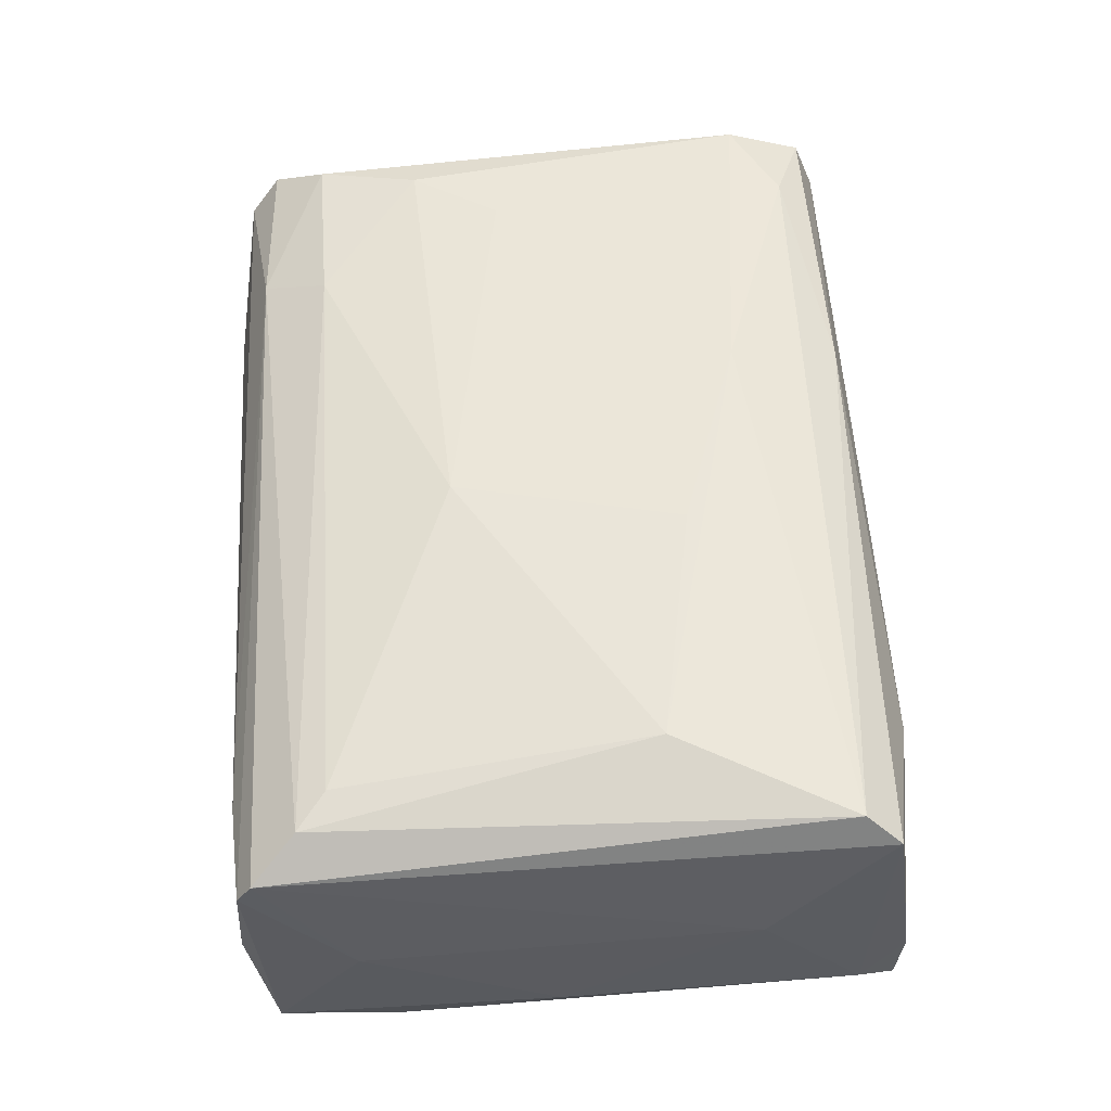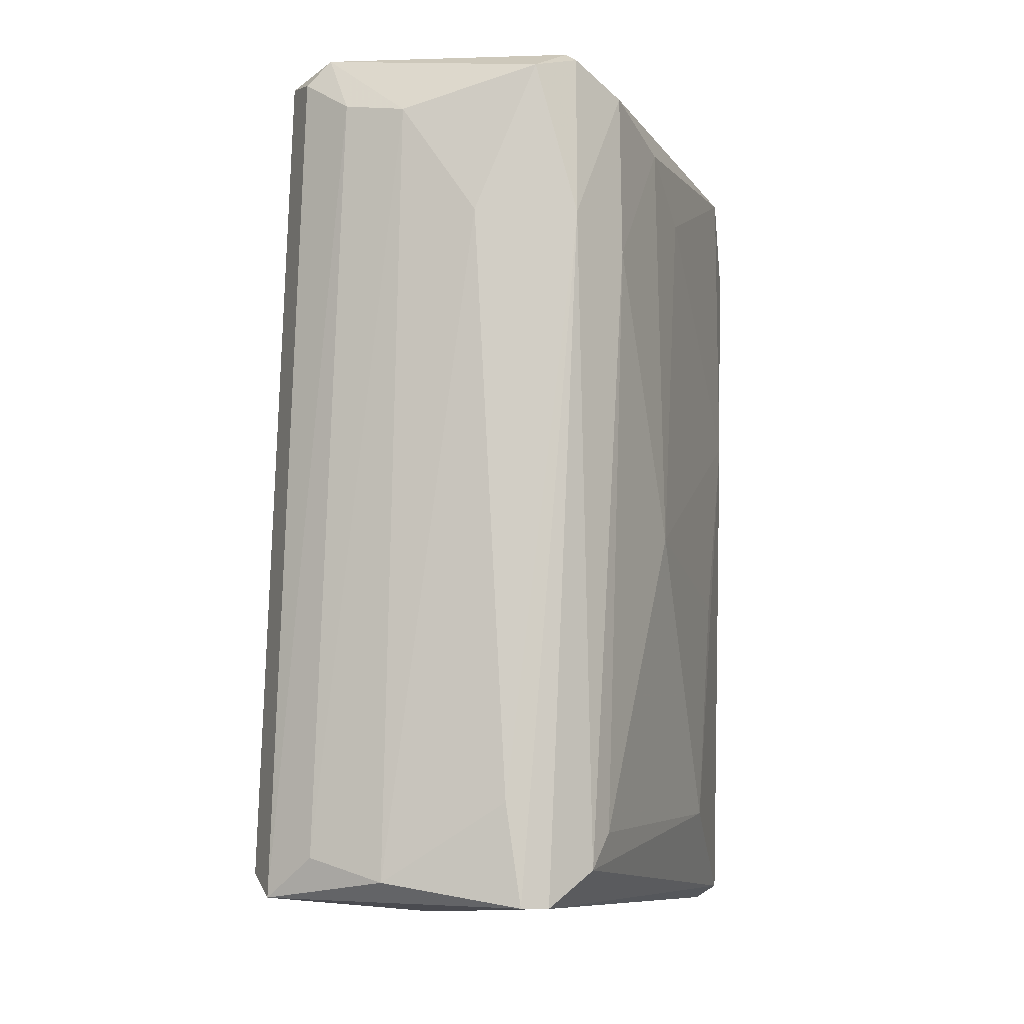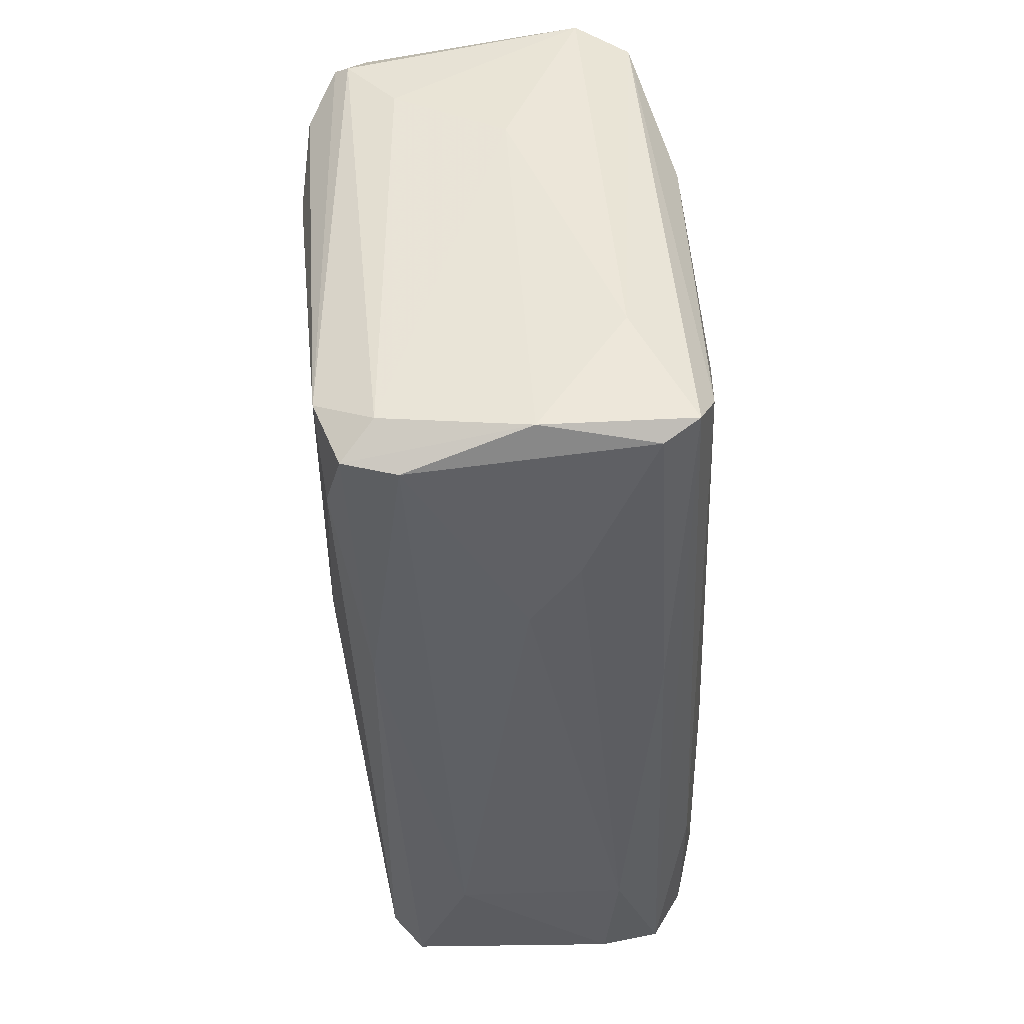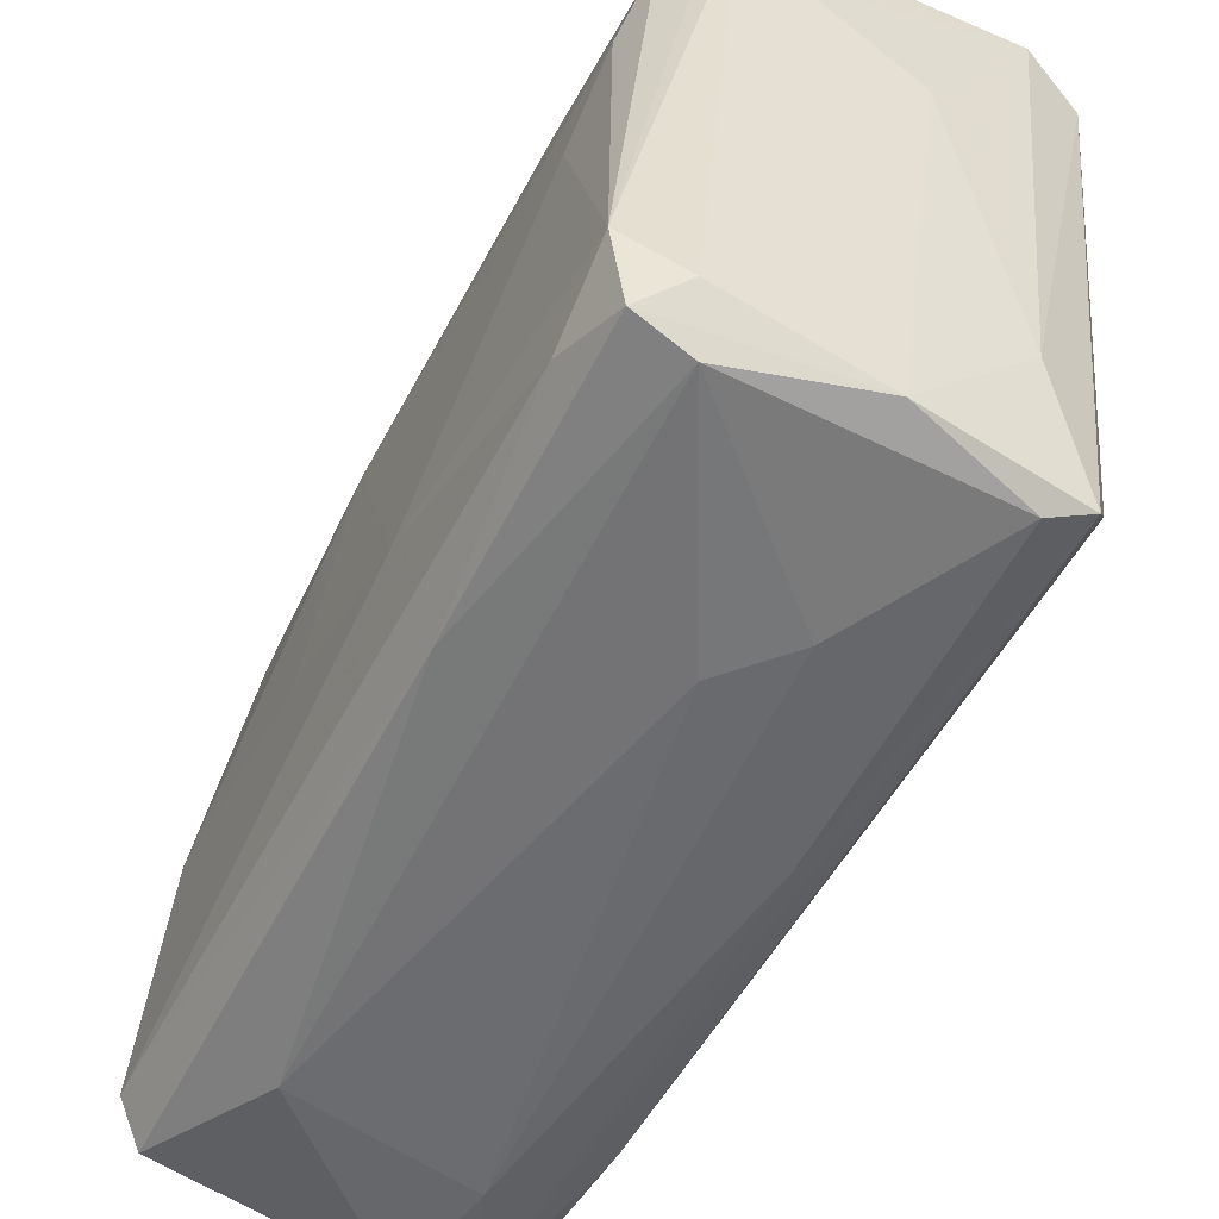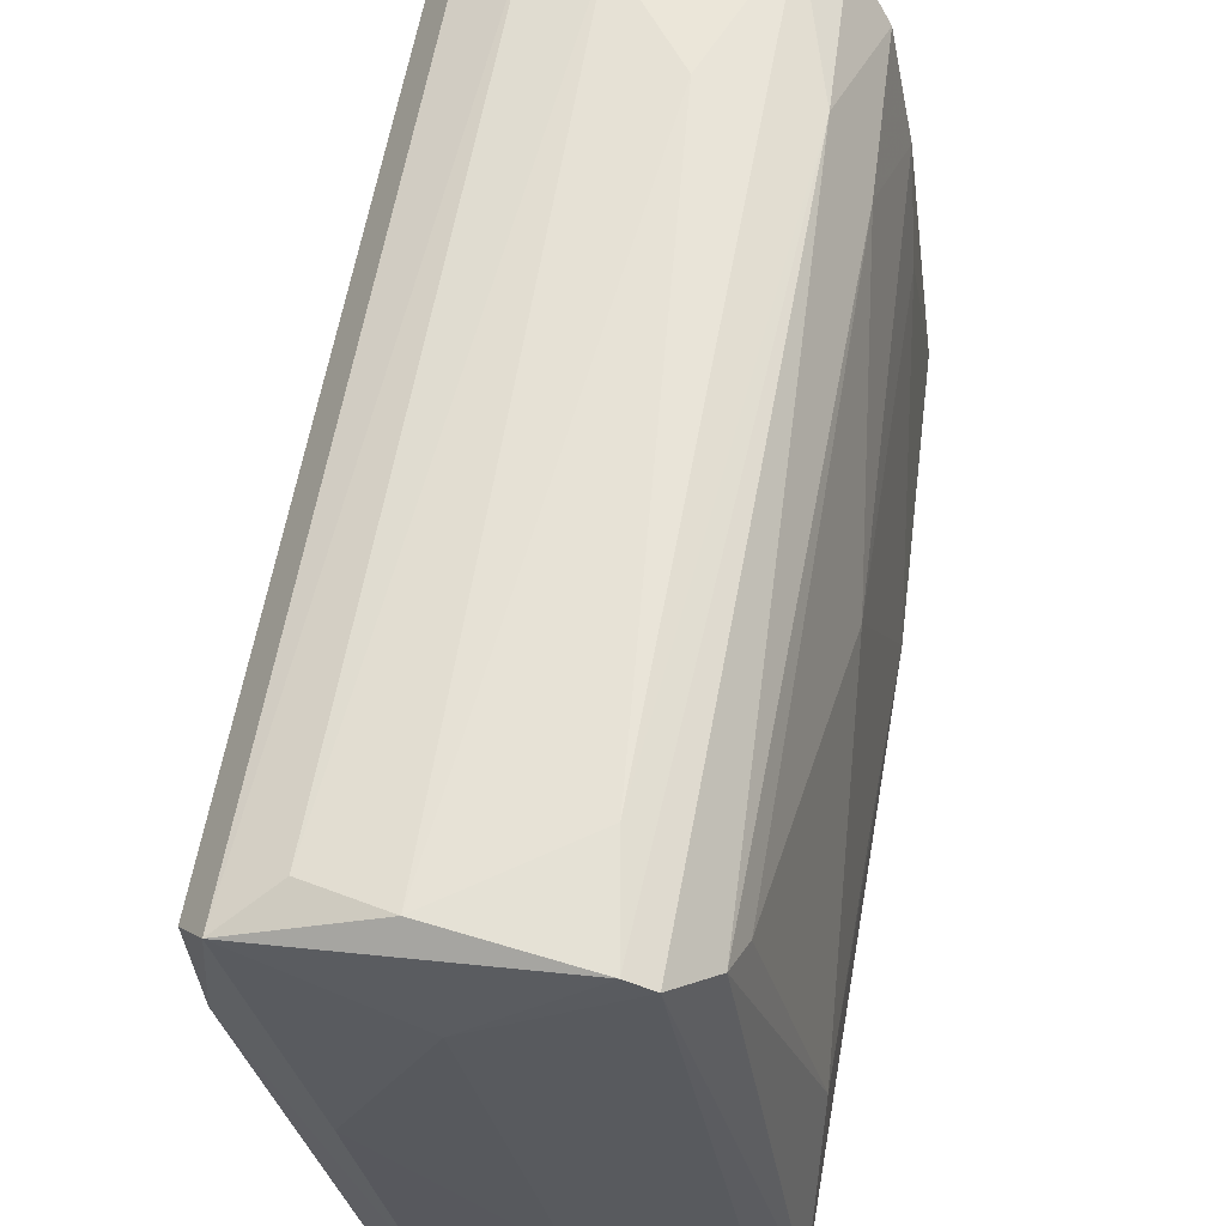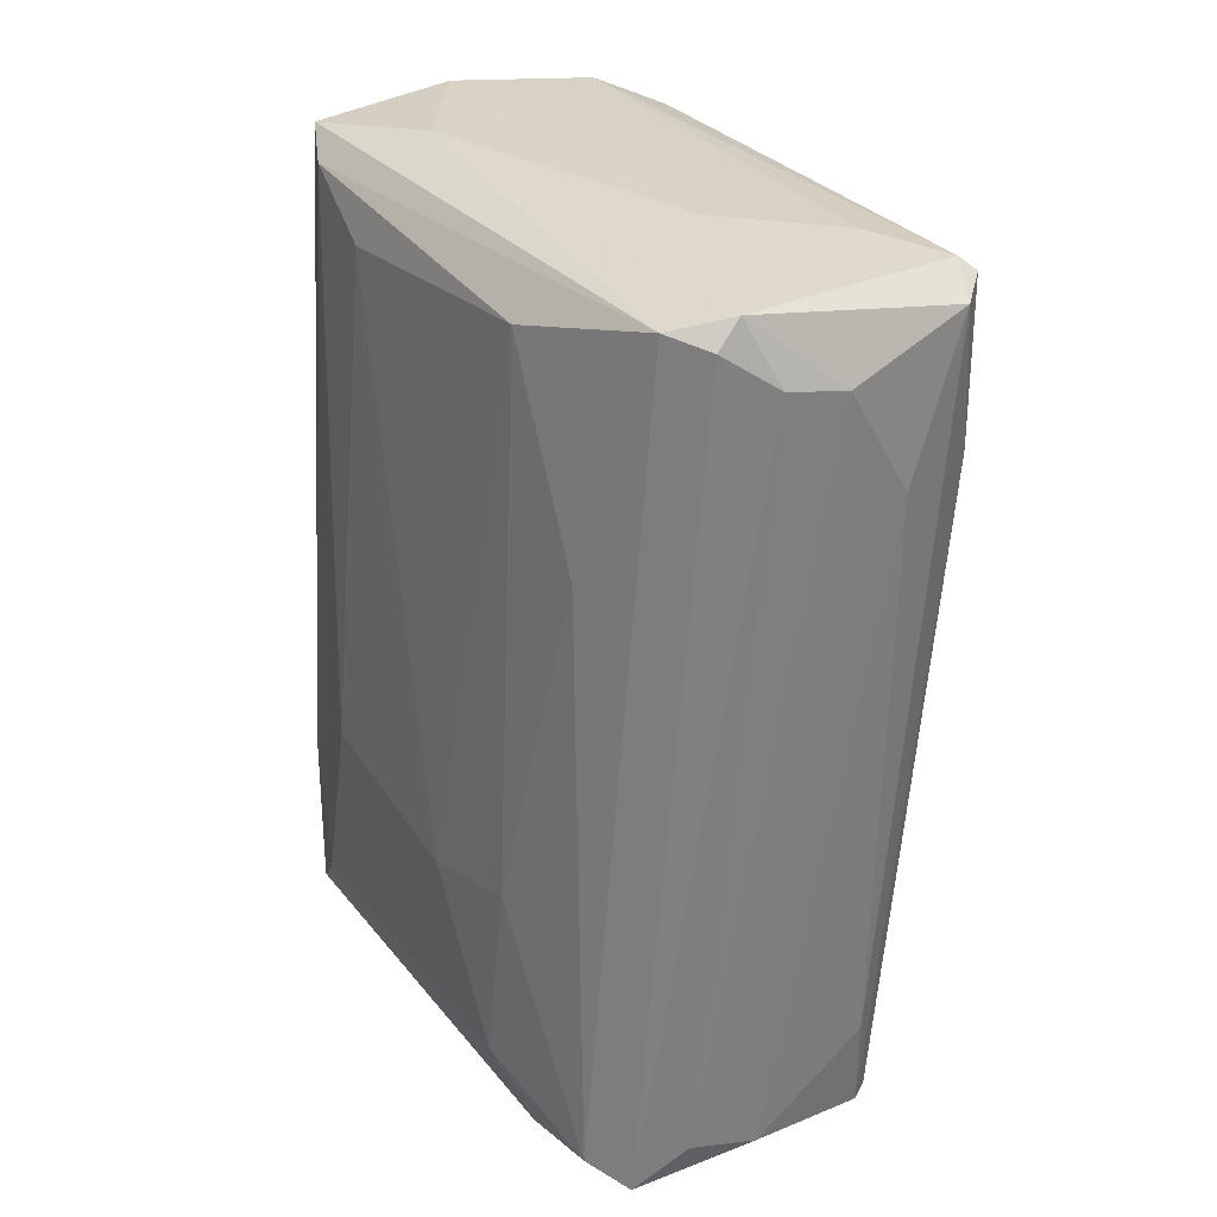
<metadata>
{"format":"obj","ext":"obj","renderer":"f3d","projection":"perspective","resolution":1024,"background":"white","views":[{"elev":-36.2,"azim":-95.2,"up":"+Z"},{"elev":-12.0,"azim":-169.6,"up":"+Z"},{"elev":50.5,"azim":-12.4,"up":"+Z"},{"elev":-48.3,"azim":-28.5,"up":"+Y"},{"elev":56.9,"azim":-172.6,"up":"+Y"},{"elev":28.2,"azim":138.3,"up":"+Z"}]}
</metadata>
<code>
v -6.4e-05 -0.02381 0.02152
v -0.005898 0.01798 0.03319
v 0.003825 -0.02674 -0.02222
v 0.003825 0.02674 0.02735
v 0.003825 0.0141 -0.03487
v -0.004925 0.02285 -0.03487
v -0.006868 0.02674 0.03027
v -0.006868 0.02187 -0.03487
v -0.01367 -0.01701 0.03416
v -0.01367 -0.02285 -0.03291
v -0.003952 -0.02381 0.01666
v -0.003952 0.02382 -0.02708
v -0.0127 0.01993 0.01666
v -0.0127 0.0209 0.0293
v -0.0127 -0.0209 0.03222
v -0.002979 -0.0209 0.03513
v -0.009786 0.01896 -0.03195
v -0.009786 -0.02479 -0.02124
v -0.009786 0.02479 0.03124
v -0.009786 0.02479 0.0186
v -0.008813 0.02382 0.03222
v -0.01076 0.01701 -0.02903
v 0.0116 0.02187 -0.03098
v 0.002848 -0.02674 -0.03195
v -0.01659 -0.01896 0.03222
v -0.01659 -0.008259 -0.007637
v 0.01257 -0.01993 -0.02708
v 0.01257 0.02382 0.03124
v 0.01257 -0.01215 0.02832
v -0.01562 0.006319 0.02347
v -0.01562 -0.01993 -0.03195
v -0.01562 -0.006317 -0.02611
v -0.01562 -0.0209 0.00985
v -0.01756 -0.01701 0.02638
v -0.01756 -0.01312 0.03222
v -0.01756 -0.01215 0.007911
v 0.01354 -0.01604 -0.01249
v 0.01646 -0.000481 -0.01541
v 0.01646 0.01507 0.01374
v 0.01646 0.01021 -0.03291
v -0.01464 0.009234 -0.004718
v -0.01464 0.01312 0.02735
v 0.01452 0.0209 0.03222
v 0.005767 -0.02285 0.03319
v 0.005767 0.02285 -0.03291
v 0.005767 -0.01215 0.03513
v 0.01743 0.006319 -0.02806
v 0.01743 0.01701 -0.03195
v 0.01743 0.008261 -0.01347
v 0.01549 0.01993 -0.03389
v 0.01549 0.008261 0.0293
v 0.00674 -0.02381 -0.03291
v 0.00674 -0.02479 0.007911
v -0.00201 0.02674 0.0186
v -0.00201 -0.01507 -0.03389
v 0.007713 -0.02674 -0.03195
v 0.01063 -0.001454 -0.03389
v 0.01063 -0.02381 -0.03098
v 0.01063 -0.02381 -0.01833
v 0.01063 0.02382 0.03319
v 0.01063 -0.01896 0.03222
v 0.008686 0.02576 0.02832
v 0.008686 -0.02187 0.03416
v 0.001879 0.01118 0.03416
f 1 3 53
f 38 51 29
f 50 6 45
f 35 19 14
f 24 18 10
f 41 22 32
f 26 41 32
f 10 31 8
f 55 10 8
f 16 25 15
f 38 27 47
f 48 43 39
f 43 51 39
f 47 27 58
f 35 30 36
f 30 41 36
f 41 26 36
f 32 31 36
f 26 32 36
f 25 16 9
f 35 25 9
f 27 38 37
f 38 29 37
f 63 43 46
f 16 63 46
f 43 60 46
f 14 19 20
f 6 8 20
f 19 7 20
f 43 63 61
f 51 43 61
f 29 51 61
f 27 37 61
f 37 29 61
f 63 16 44
f 16 15 44
f 15 1 44
f 31 32 17
f 32 22 17
f 8 31 17
f 20 8 17
f 24 56 3
f 18 24 3
f 43 48 28
f 48 50 28
f 50 62 28
f 60 43 28
f 62 60 28
f 51 38 49
f 47 48 49
f 38 47 49
f 39 51 49
f 48 39 49
f 6 50 5
f 8 6 5
f 55 8 5
f 50 57 5
f 57 55 5
f 15 18 11
f 1 15 11
f 18 3 11
f 3 1 11
f 25 35 34
f 36 31 34
f 35 36 34
f 60 2 64
f 9 16 64
f 2 9 64
f 16 46 64
f 46 60 64
f 63 56 59
f 56 58 59
f 58 27 59
f 61 63 59
f 27 61 59
f 62 50 23
f 50 45 23
f 23 45 4
f 45 54 4
f 60 62 4
f 54 7 4
f 7 60 4
f 62 23 4
f 31 10 33
f 10 18 33
f 15 25 33
f 18 15 33
f 34 31 33
f 25 34 33
f 50 48 40
f 48 47 40
f 47 58 40
f 57 50 40
f 45 6 12
f 54 45 12
f 7 54 12
f 6 20 12
f 20 7 12
f 22 41 13
f 14 20 13
f 17 22 13
f 20 17 13
f 30 35 42
f 35 14 42
f 41 30 42
f 13 41 42
f 14 13 42
f 56 24 52
f 24 10 52
f 10 55 52
f 58 56 52
f 55 57 52
f 40 58 52
f 57 40 52
f 19 35 21
f 2 60 21
f 60 7 21
f 7 19 21
f 35 9 21
f 9 2 21
f 56 63 53
f 63 44 53
f 44 1 53
f 3 56 53

</code>
